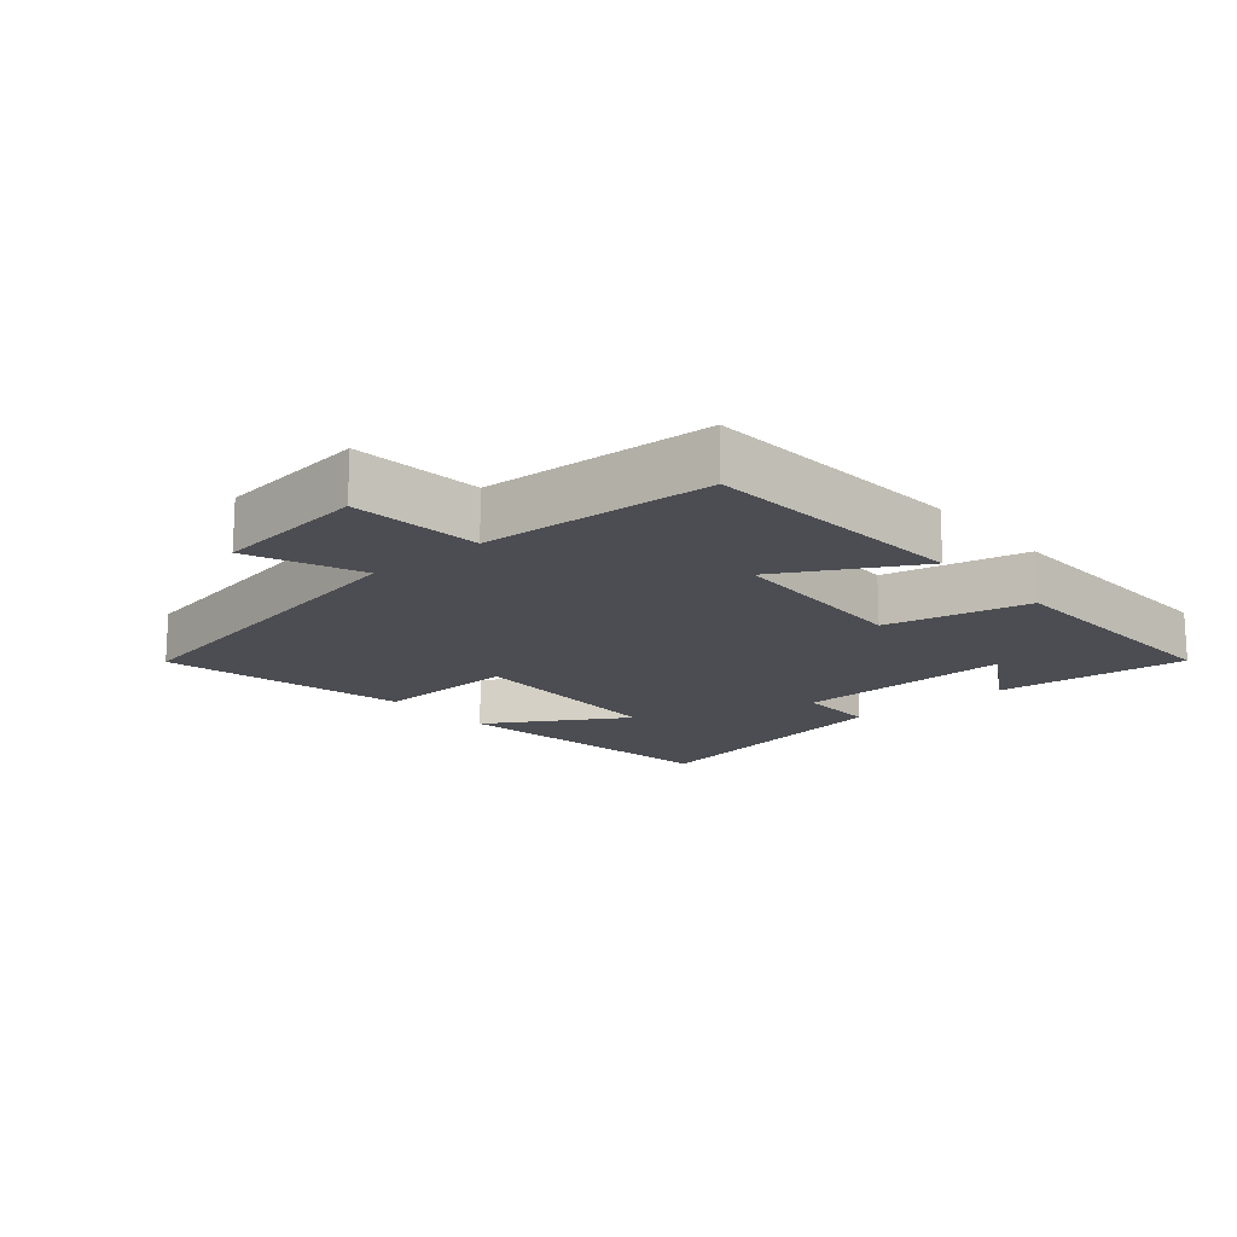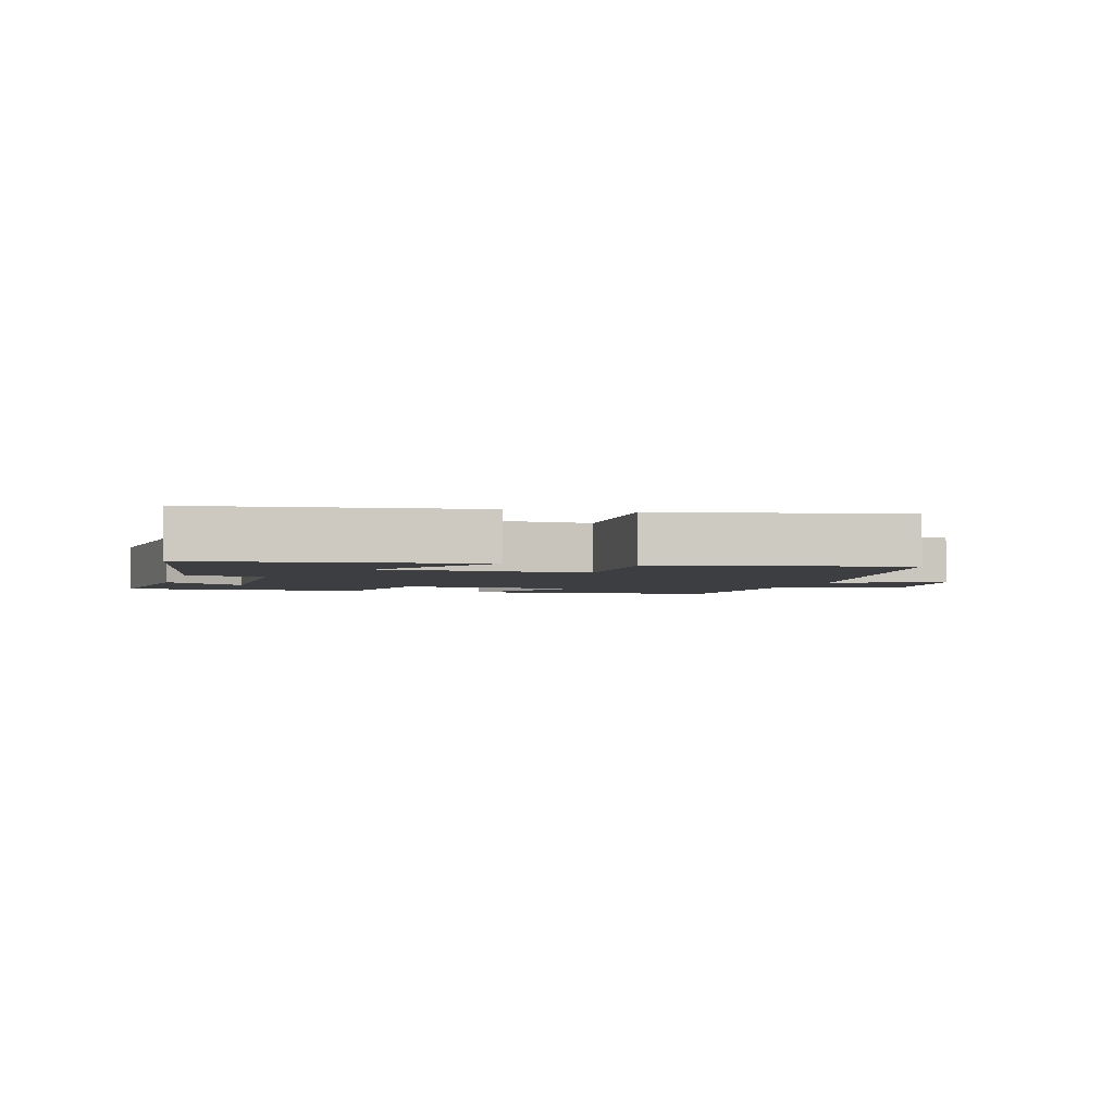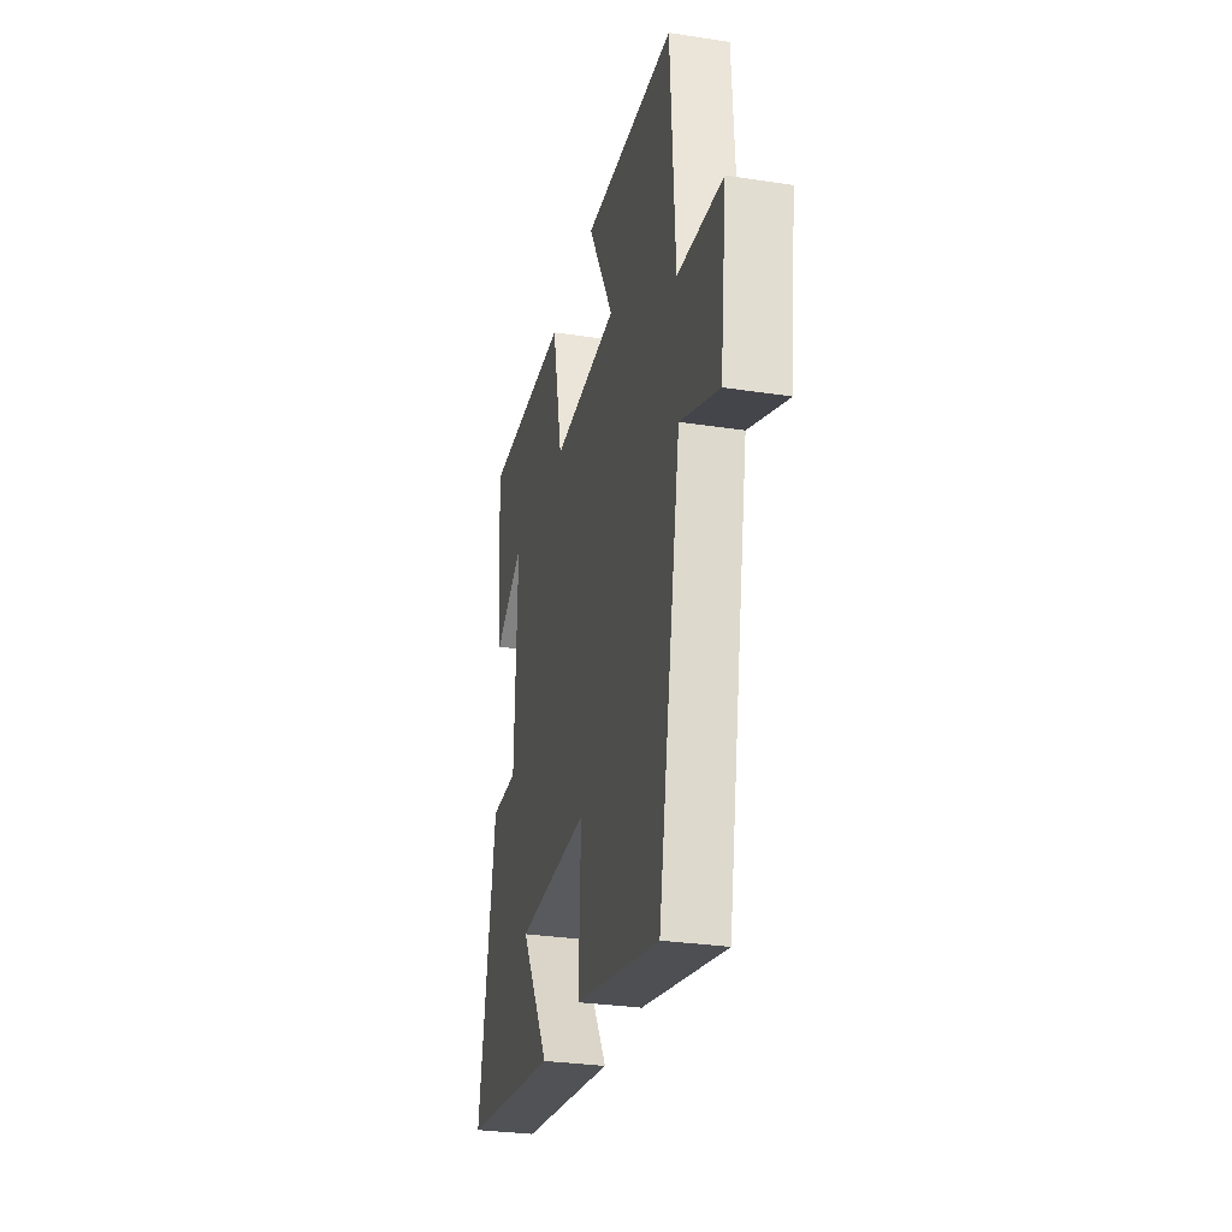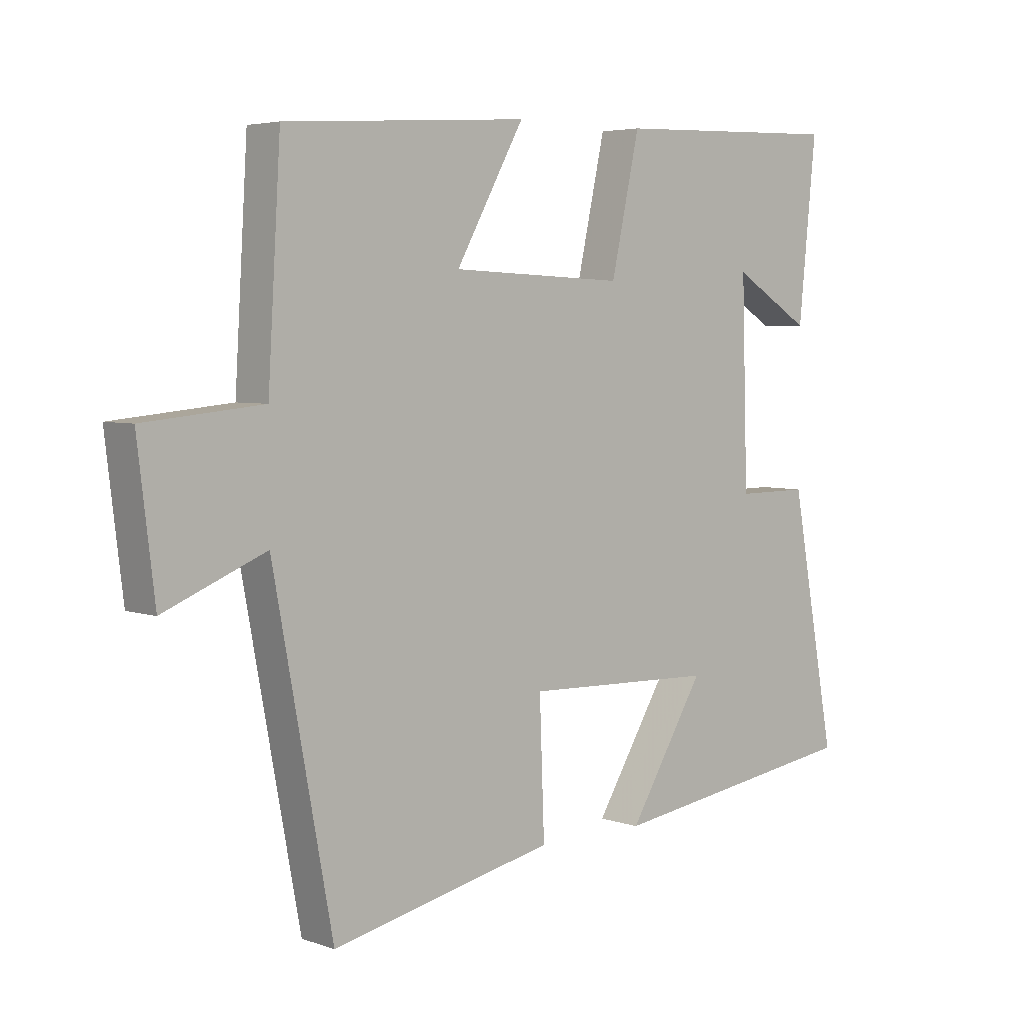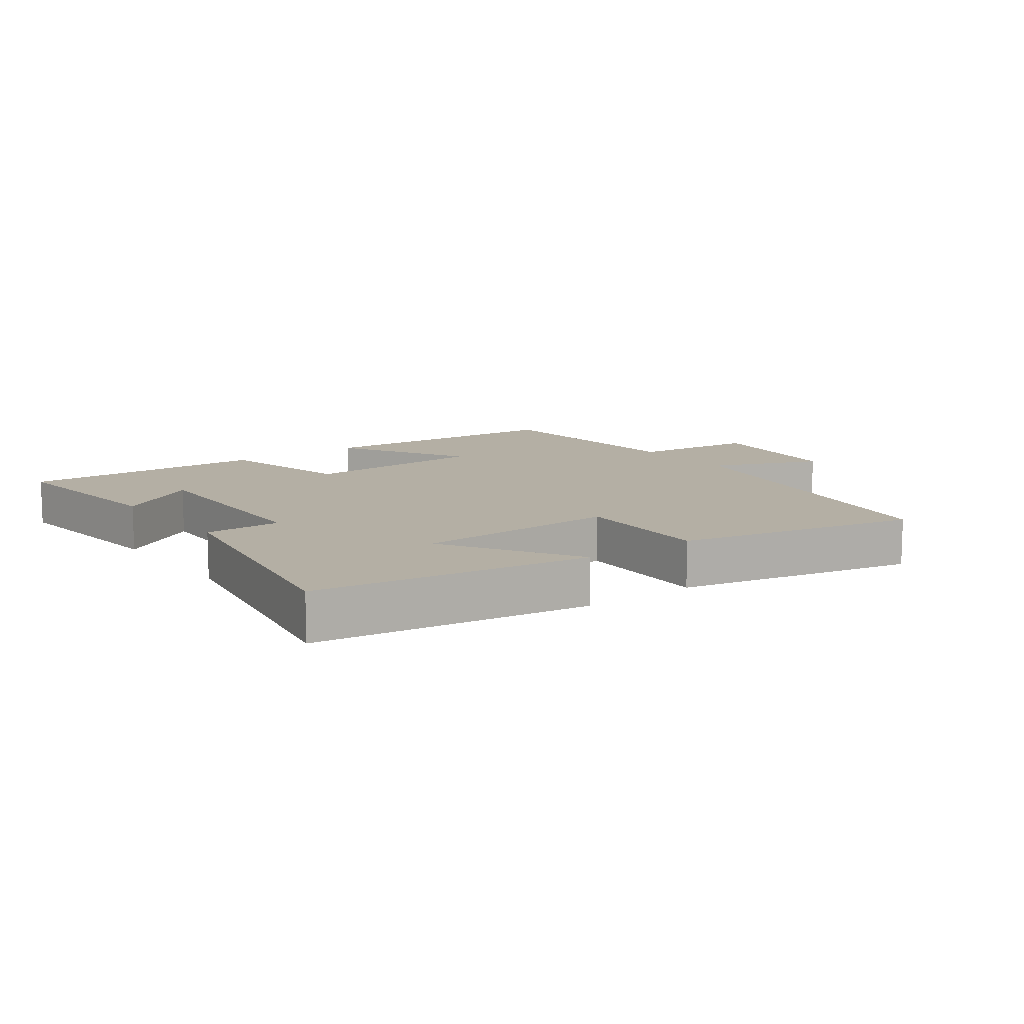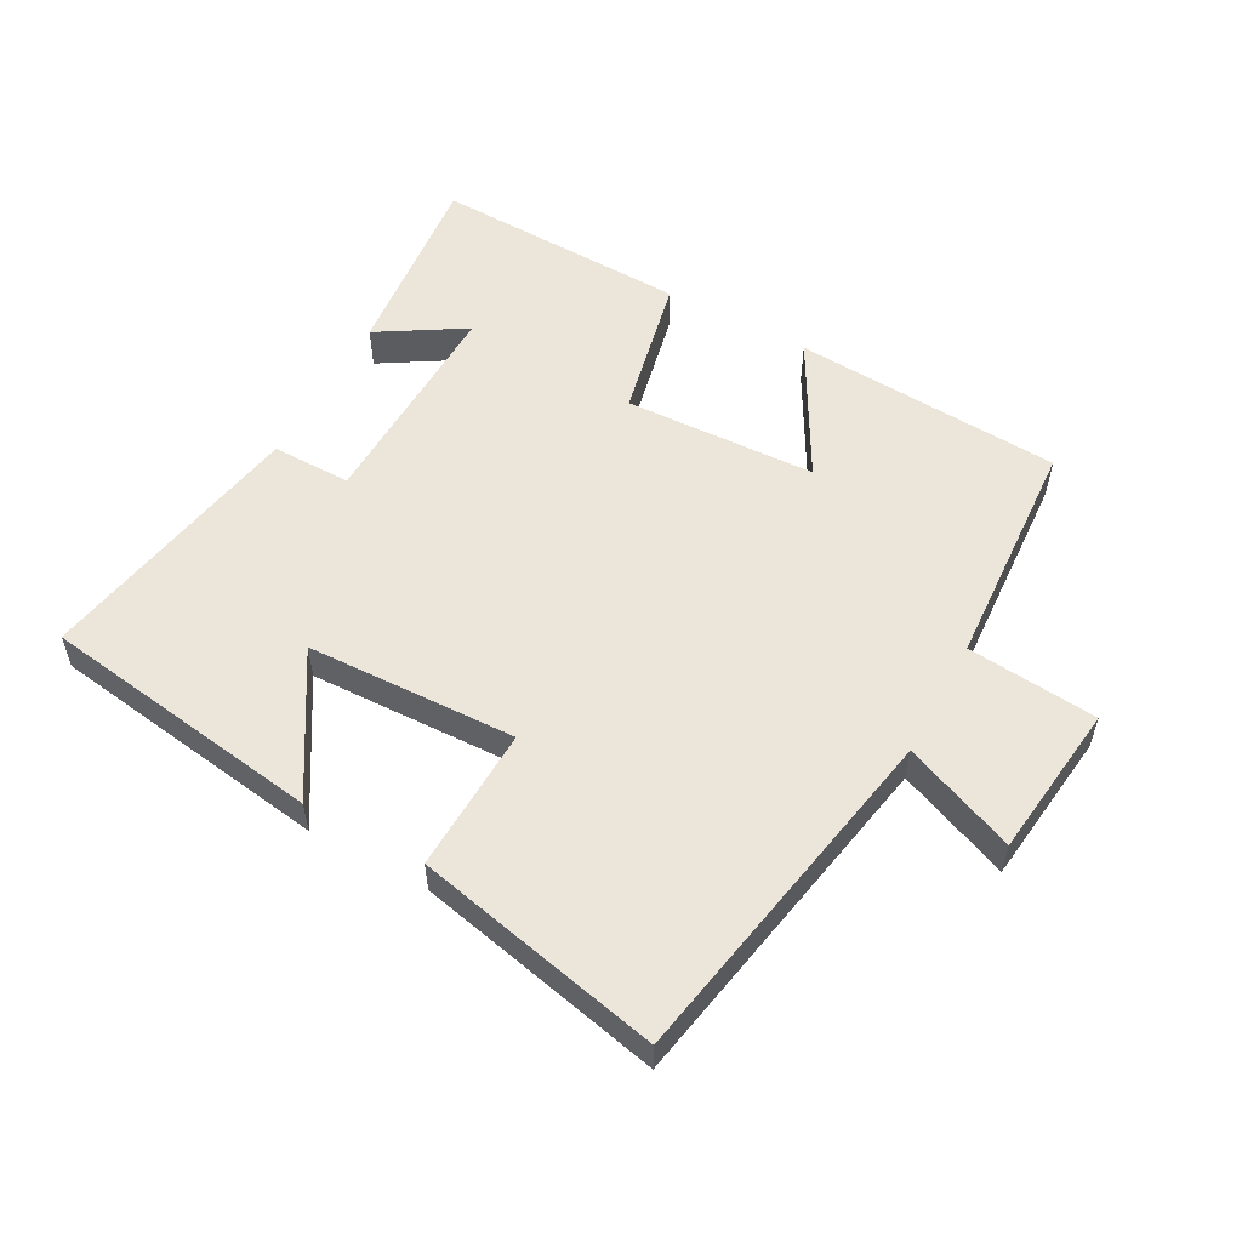
<metadata>
{"format":"obj","ext":"obj","renderer":"f3d","projection":"perspective","resolution":1024,"background":"white","views":[{"elev":-16.3,"azim":-49.3,"up":"+Y"},{"elev":-3.0,"azim":163.5,"up":"+Y"},{"elev":-29.5,"azim":-102.8,"up":"+Z"},{"elev":4.6,"azim":-42.2,"up":"+Z"},{"elev":11.3,"azim":143.3,"up":"+Y"},{"elev":55.3,"azim":-151.5,"up":"+Y"}]}
</metadata>
<code>
v -0.402 0.07 -0.581
v -0.5 0.07 -0.056
v -0.668 0.07 -0.125
v -0.696 0.07 0.107
v -0.5 0.07 0.126
v -0.479 0.07 0.474
v -0.075 0.07 0.5
v -0.188 0.07 0.297
v 0.1 0.07 0.285
v 0.147 0.07 0.5
v 0.529 0.07 0.512
v 0.5 0.07 0.222
v 0.371 0.07 0.301
v 0.381 0.07 -0.029
v 0.5 0.07 -0.028
v 0.575 0.07 -0.437
v 0.15 0.07 -0.5
v 0.276 0.07 -0.293
v -0.04 0.07 -0.283
v -0.032 0.07 -0.5
v -0.402 0 -0.581
v -0.5 0 -0.056
v -0.668 0 -0.125
v -0.696 0 0.107
v -0.5 0 0.126
v -0.479 0 0.474
v -0.075 0 0.5
v -0.188 0 0.297
v 0.1 0 0.285
v 0.147 0 0.5
v 0.529 0 0.512
v 0.5 0 0.222
v 0.371 0 0.301
v 0.381 0 -0.029
v 0.5 0 -0.028
v 0.575 0 -0.437
v 0.15 0 -0.5
v 0.276 0 -0.293
v -0.04 0 -0.283
v -0.032 0 -0.5
f 19 20 1 2
f 18 19 2
f 15 16 17 18
f 14 15 18 2
f 13 14 2
f 10 11 12 13
f 9 10 13
f 9 13 2
f 8 9 2 3
f 5 6 7 8
f 5 8 3
f 3 4 5
f 22 21 40 39
f 22 39 38
f 38 37 36 35
f 22 38 35 34
f 22 34 33
f 33 32 31 30
f 33 30 29
f 22 33 29
f 23 22 29 28
f 28 27 26 25
f 23 28 25
f 25 24 23
f 1 21 22 2
f 2 22 23 3
f 3 23 24 4
f 4 24 25 5
f 5 25 26 6
f 6 26 27 7
f 7 27 28 8
f 8 28 29 9
f 9 29 30 10
f 10 30 31 11
f 11 31 32 12
f 12 32 33 13
f 13 33 34 14
f 14 34 35 15
f 15 35 36 16
f 16 36 37 17
f 17 37 38 18
f 18 38 39 19
f 19 39 40 20
f 20 40 21 1

</code>
